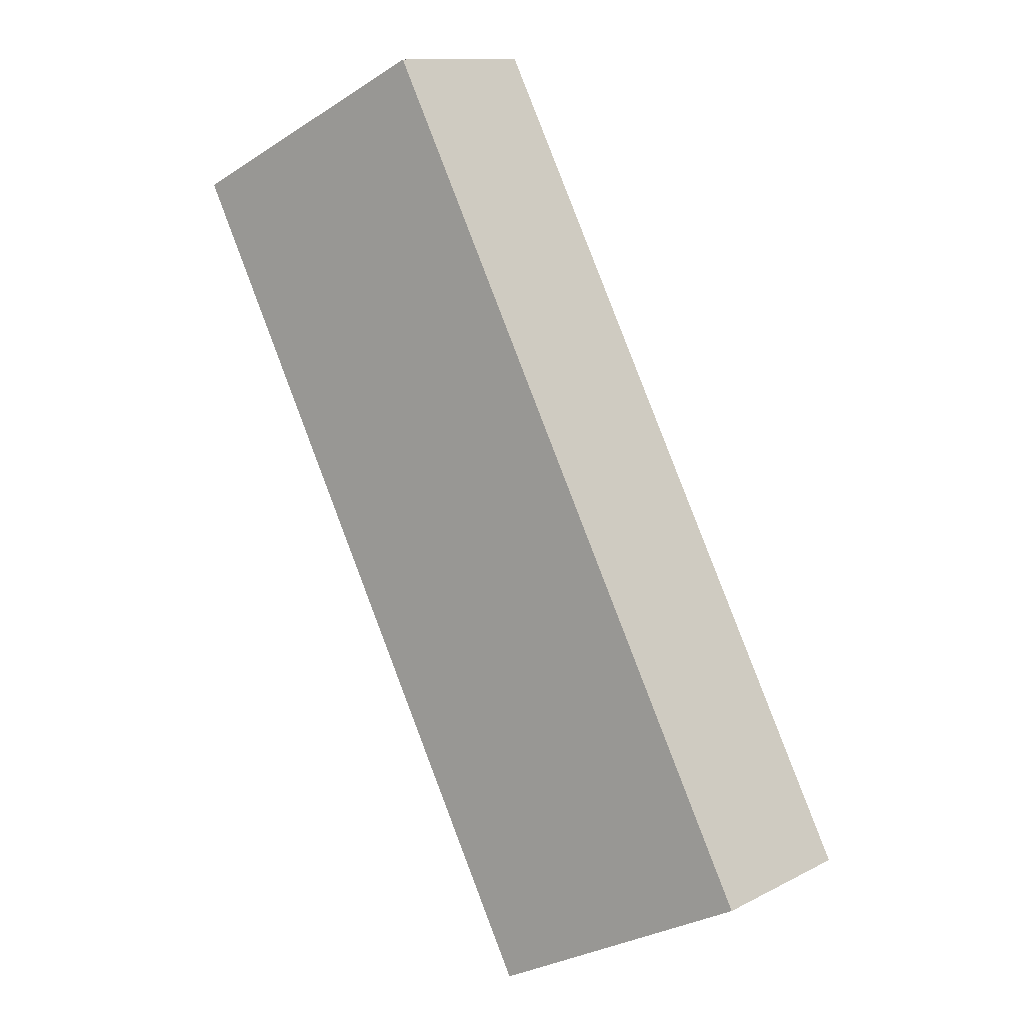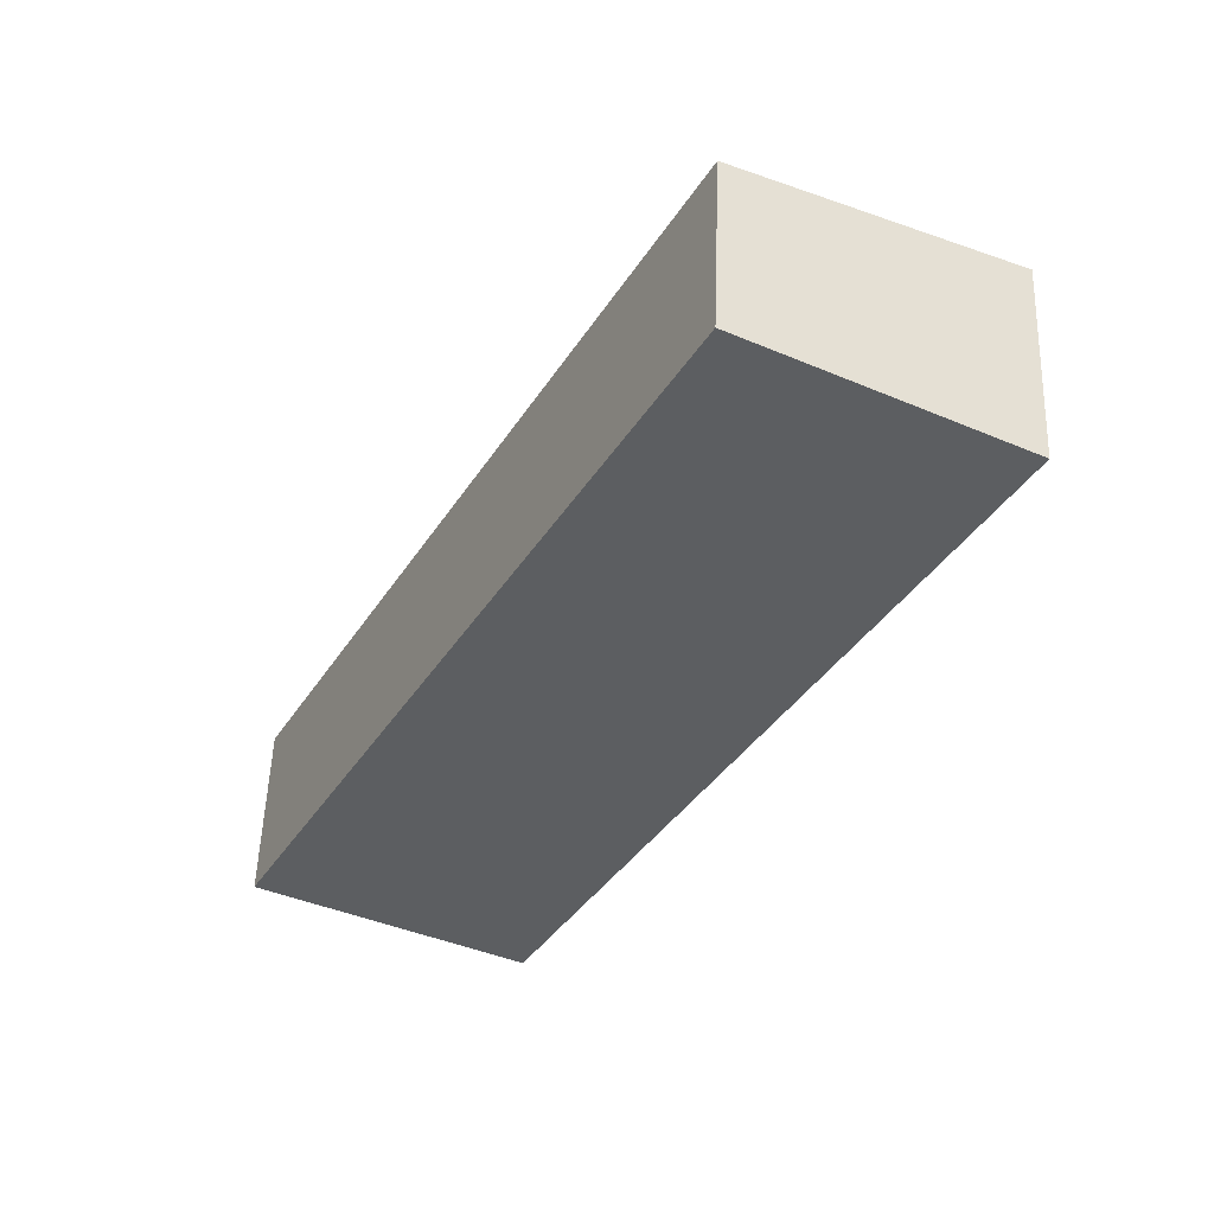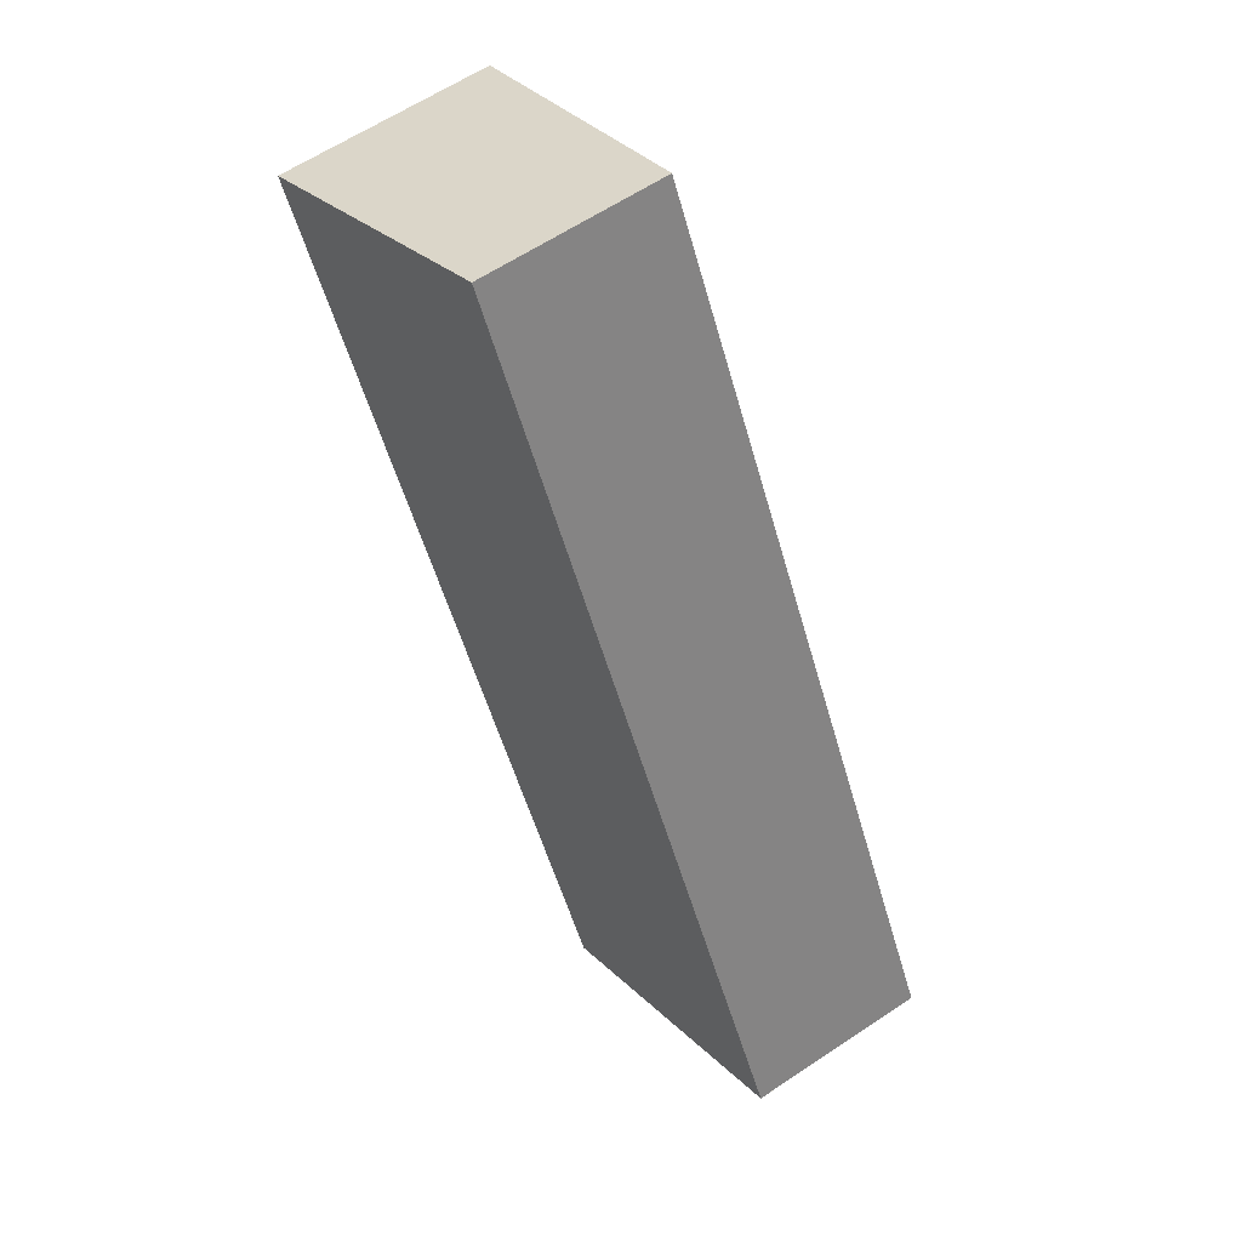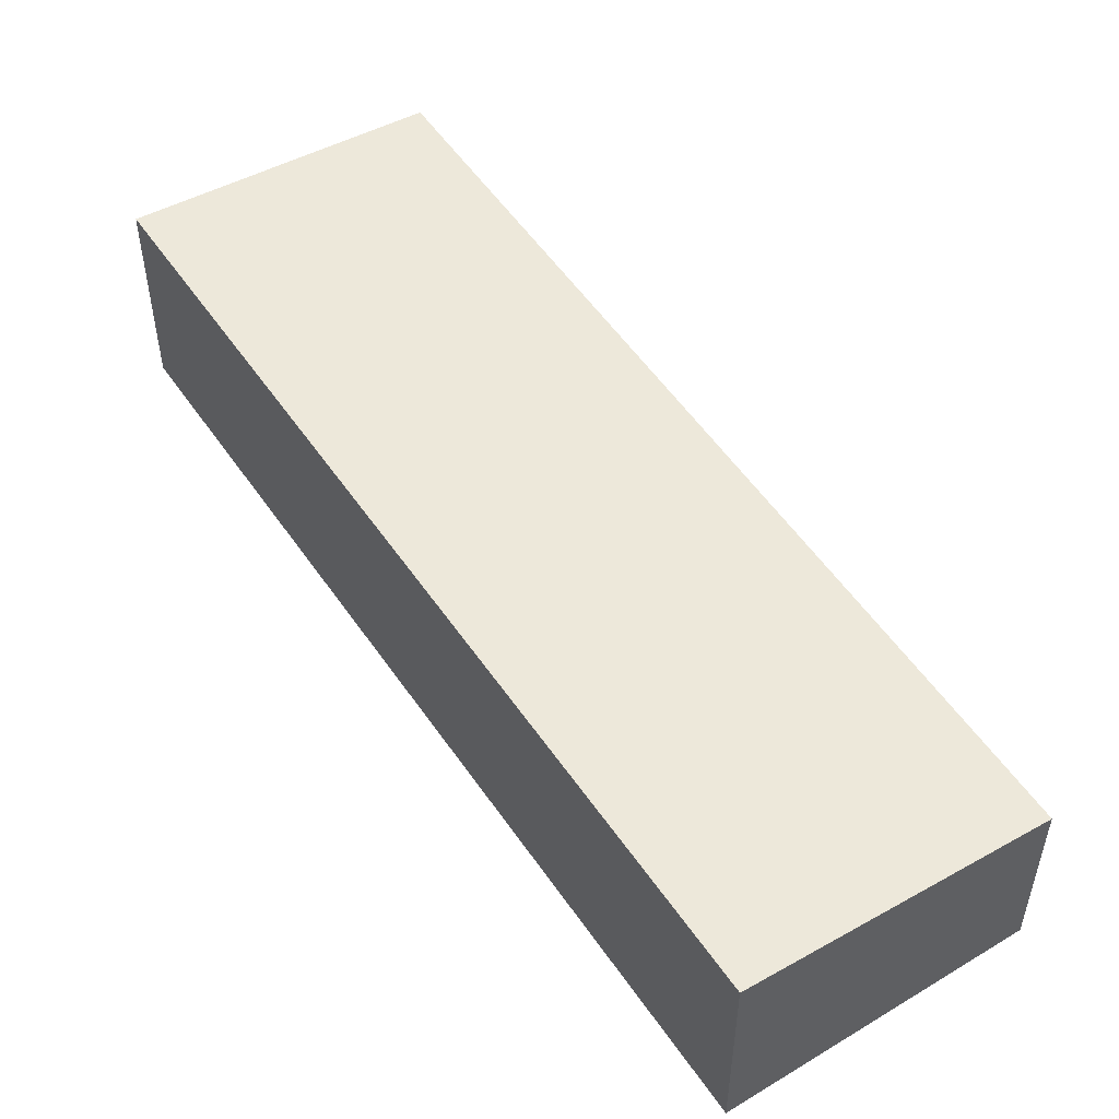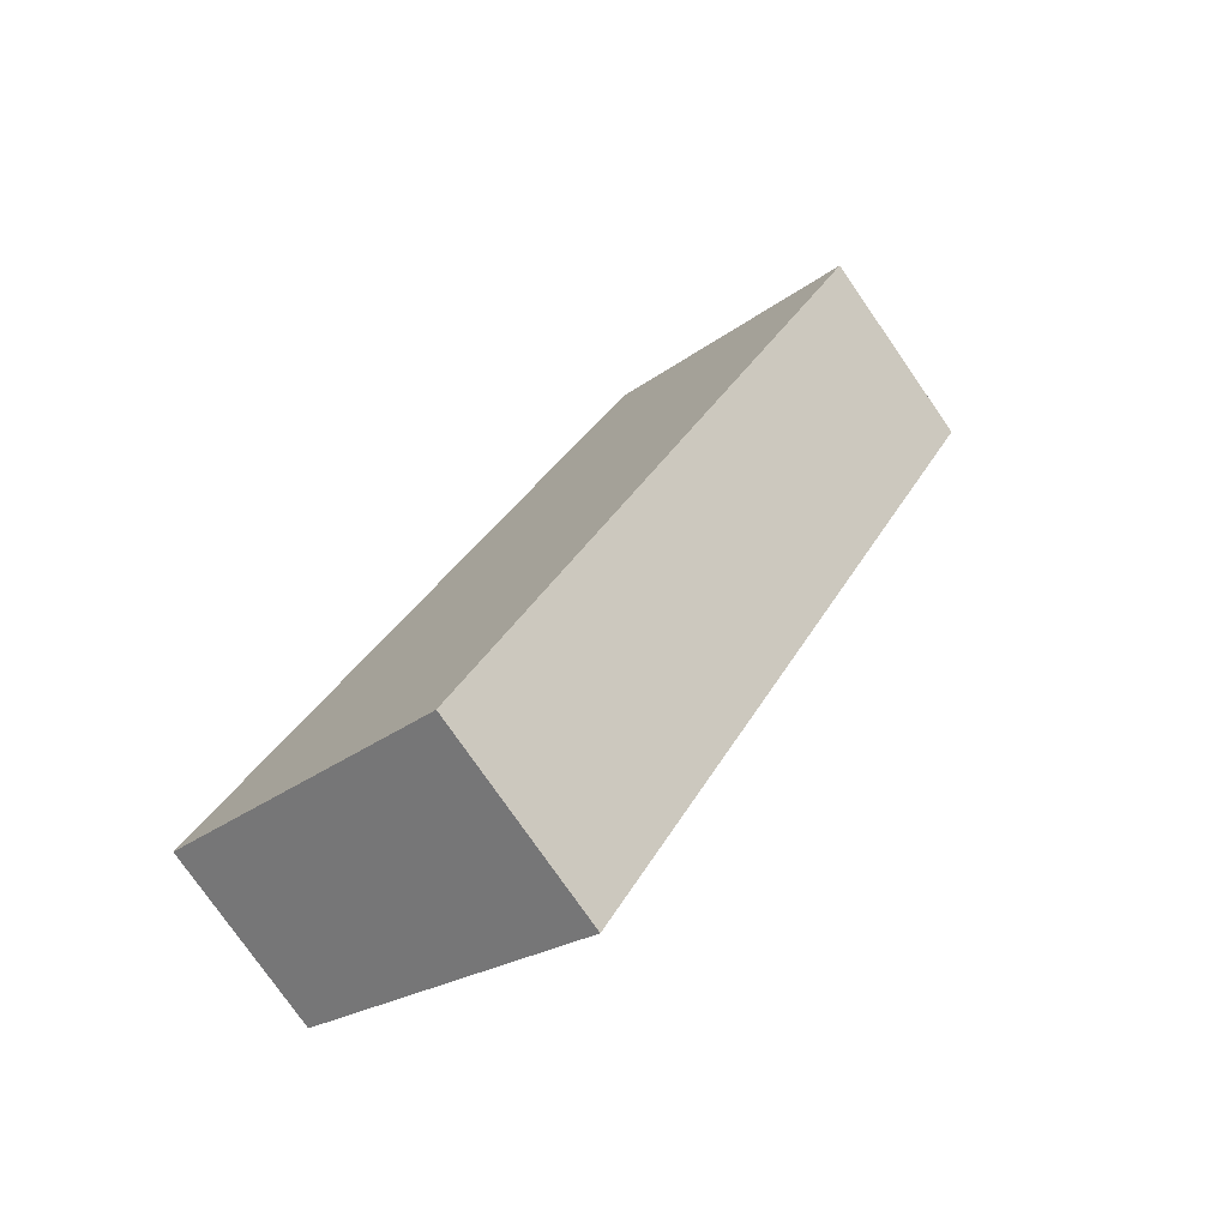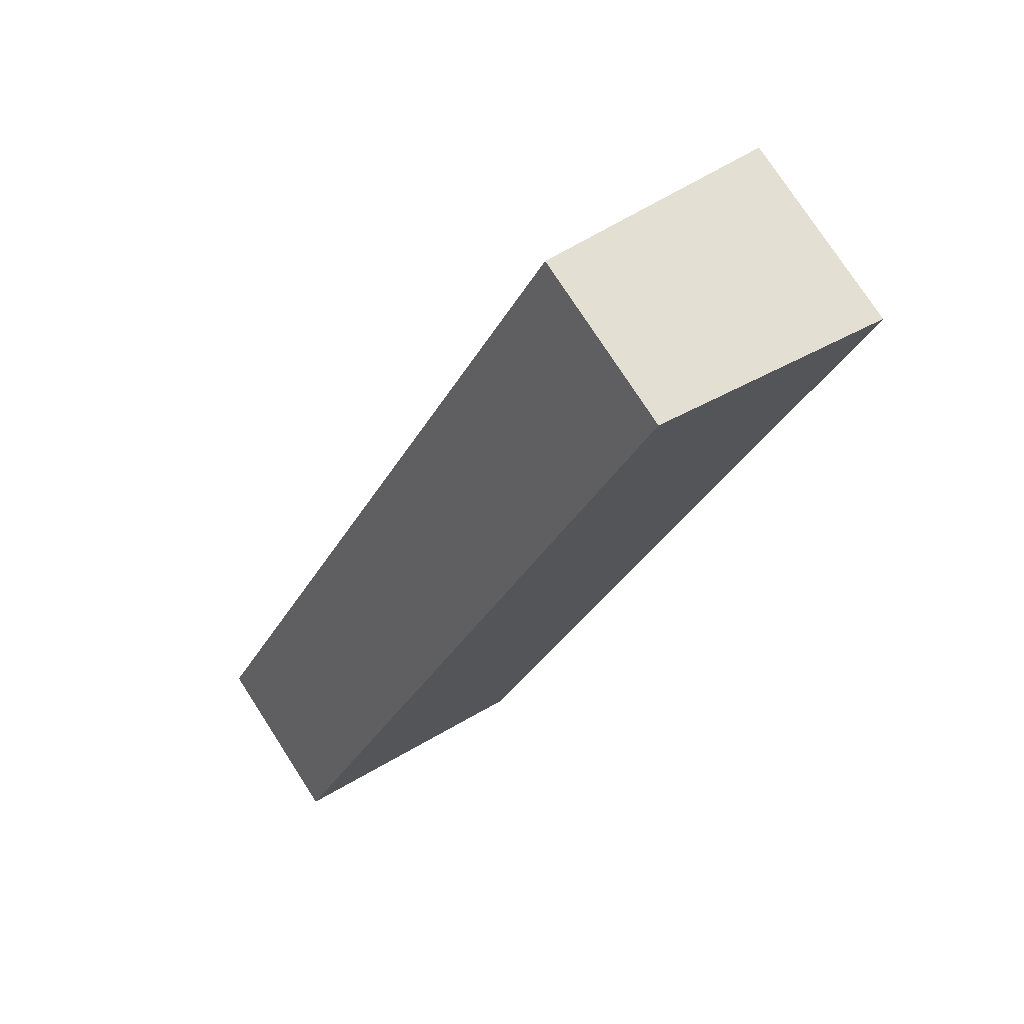
<metadata>
{"format":"obj","ext":"obj","renderer":"f3d","projection":"perspective","resolution":1024,"background":"white","views":[{"elev":12.2,"azim":-139.7,"up":"+Z"},{"elev":52.7,"azim":2.0,"up":"+Z"},{"elev":62.0,"azim":-124.1,"up":"+Z"},{"elev":53.7,"azim":174.2,"up":"+Y"},{"elev":-77.4,"azim":34.8,"up":"+Z"},{"elev":76.2,"azim":-32.9,"up":"+Z"}]}
</metadata>
<code>
v  10.83 4.479 20.57
v  0.21 4.501 -0.109
v  0 4.479 2.743e-16
v  6.634 5.161 -3.444
v  17.47 5.161 17.12
v  11.16 4.513 20.39
v  17.47 -1.048e-15 17.12
v  6.634 2.109e-16 -3.444
v  0.21 6.674e-18 -0.109
v  0 0 0
v  10.83 -1.259e-15 20.57
v  11.16 -1.249e-15 20.39
g defaultobject
f 1 2 3
f 2 1 4
f 4 1 5
f 5 1 6
f 7 4 5
f 4 7 8
f 8 2 4
f 2 8 9
f 2 9 3
f 3 9 10
f 10 1 3
f 1 10 11
f 6 7 5
f 7 6 1
f 7 1 12
f 12 1 11
f 9 11 10
f 11 9 8
f 11 8 7
f 11 7 12

</code>
